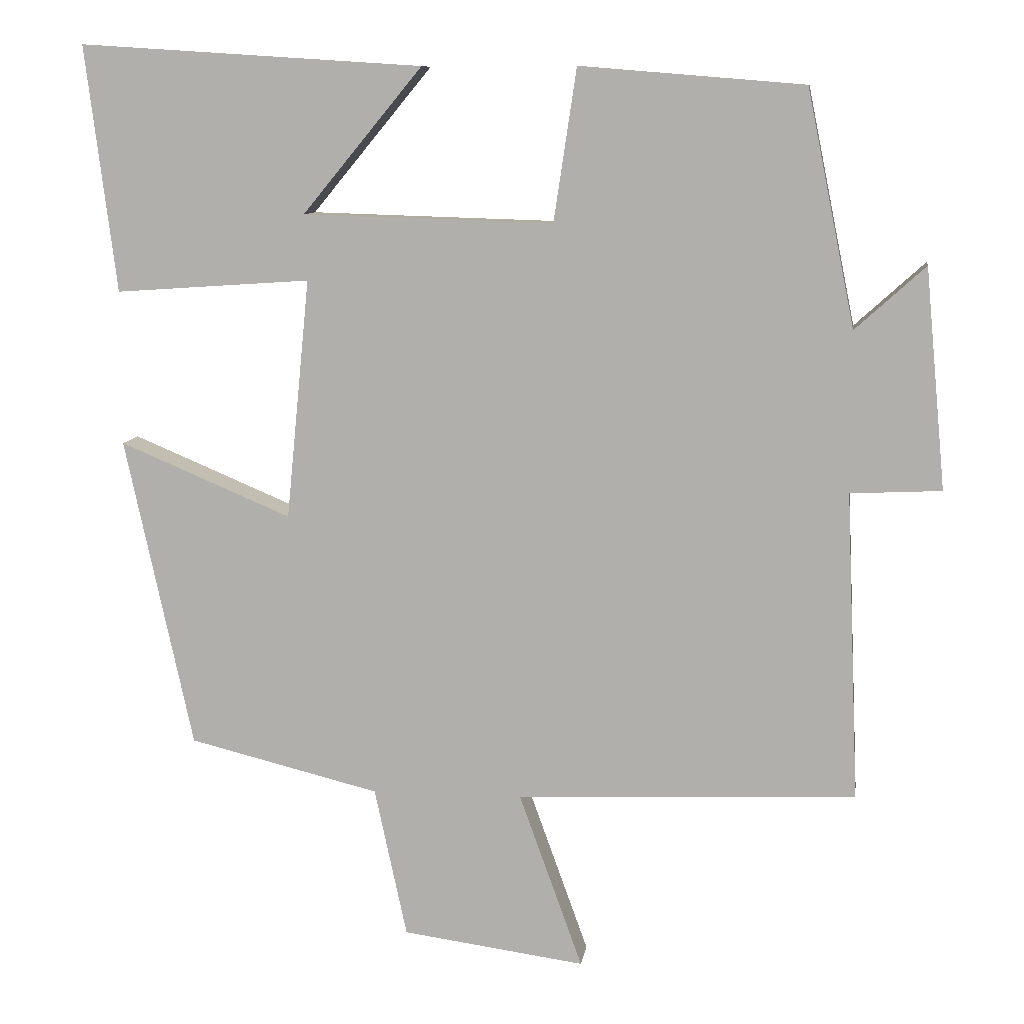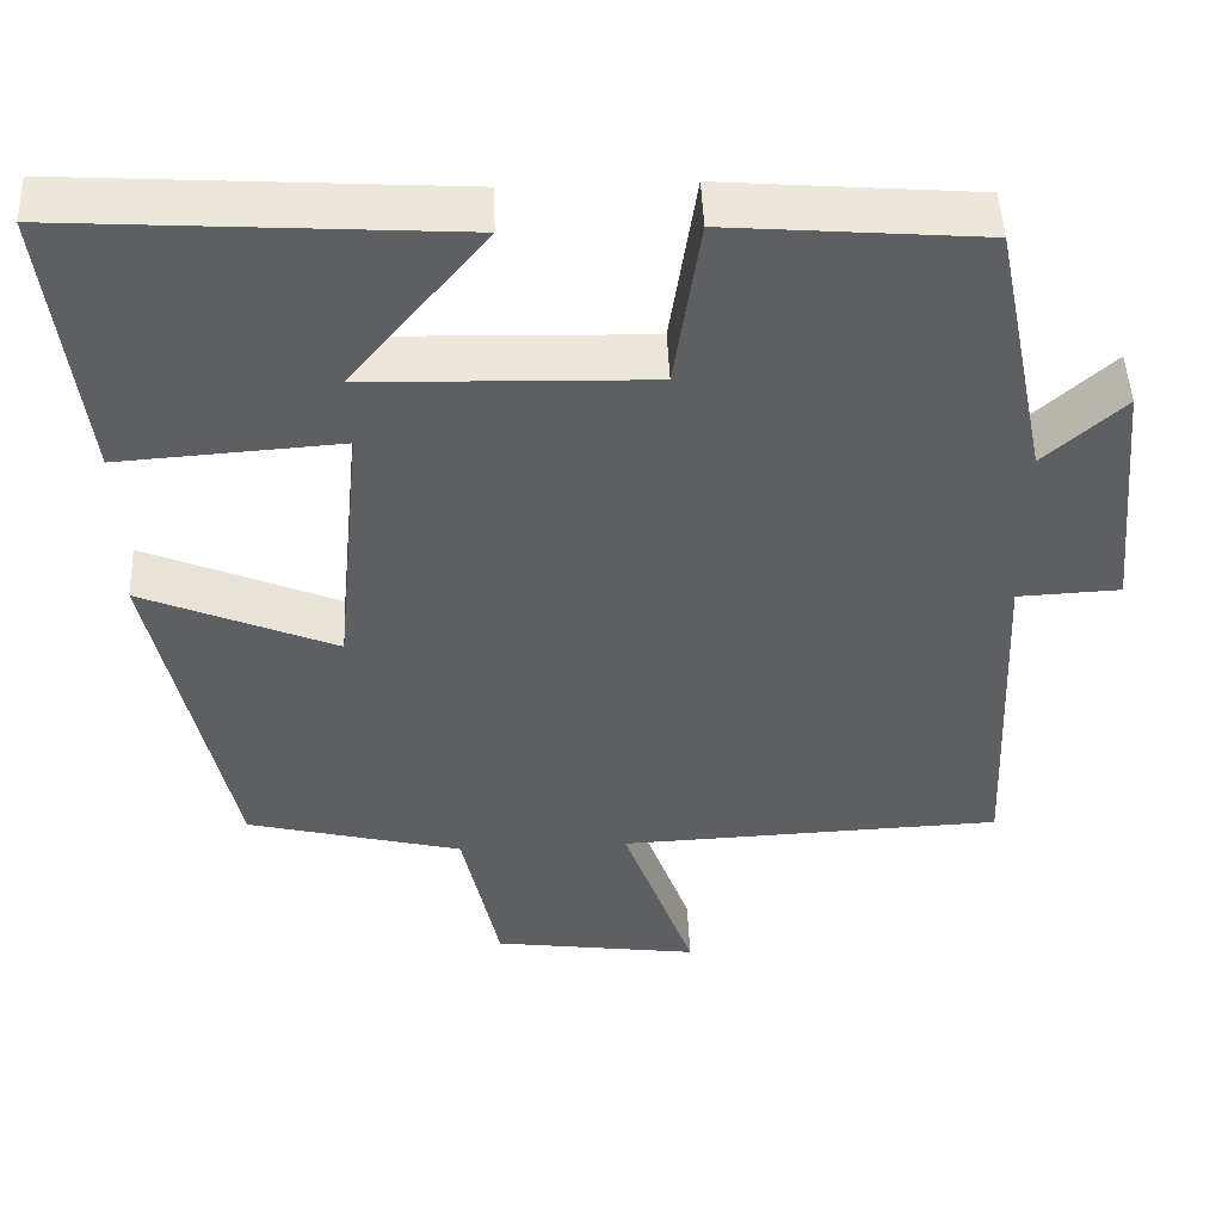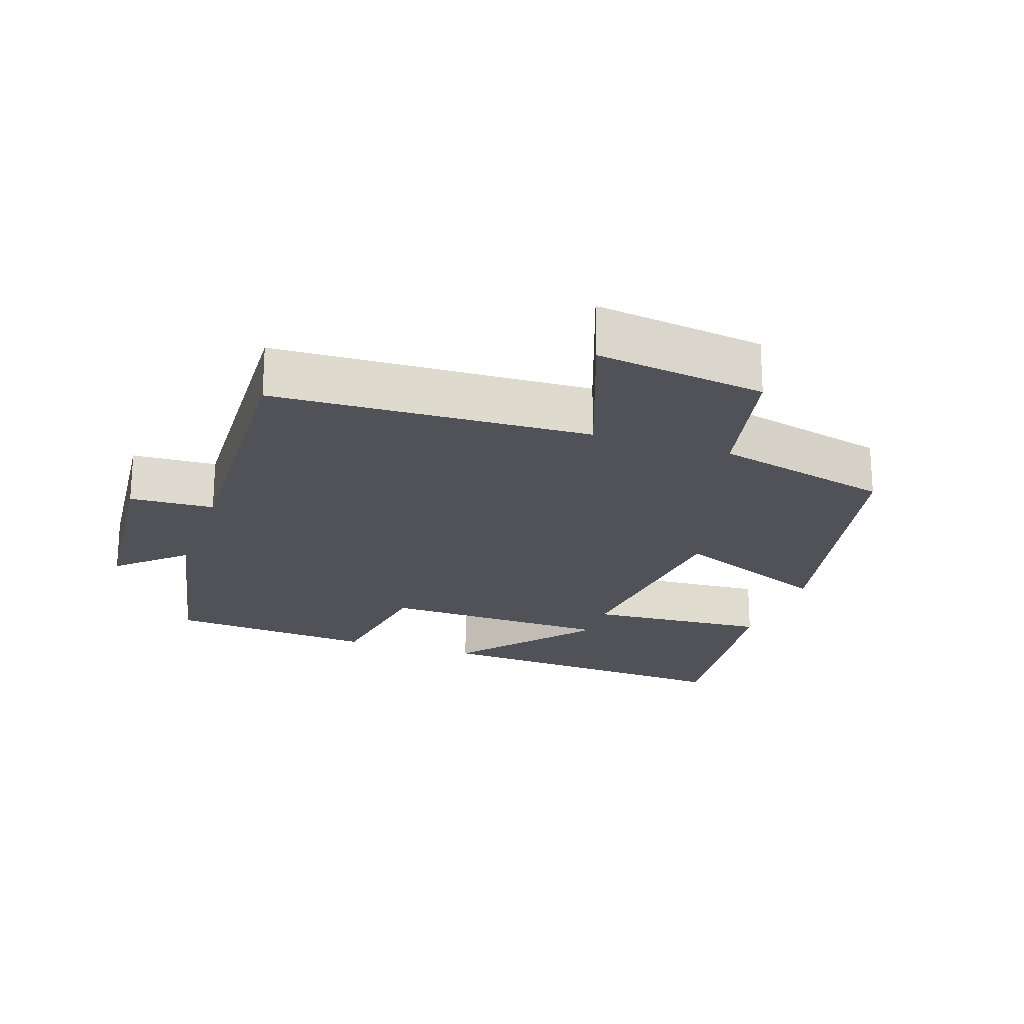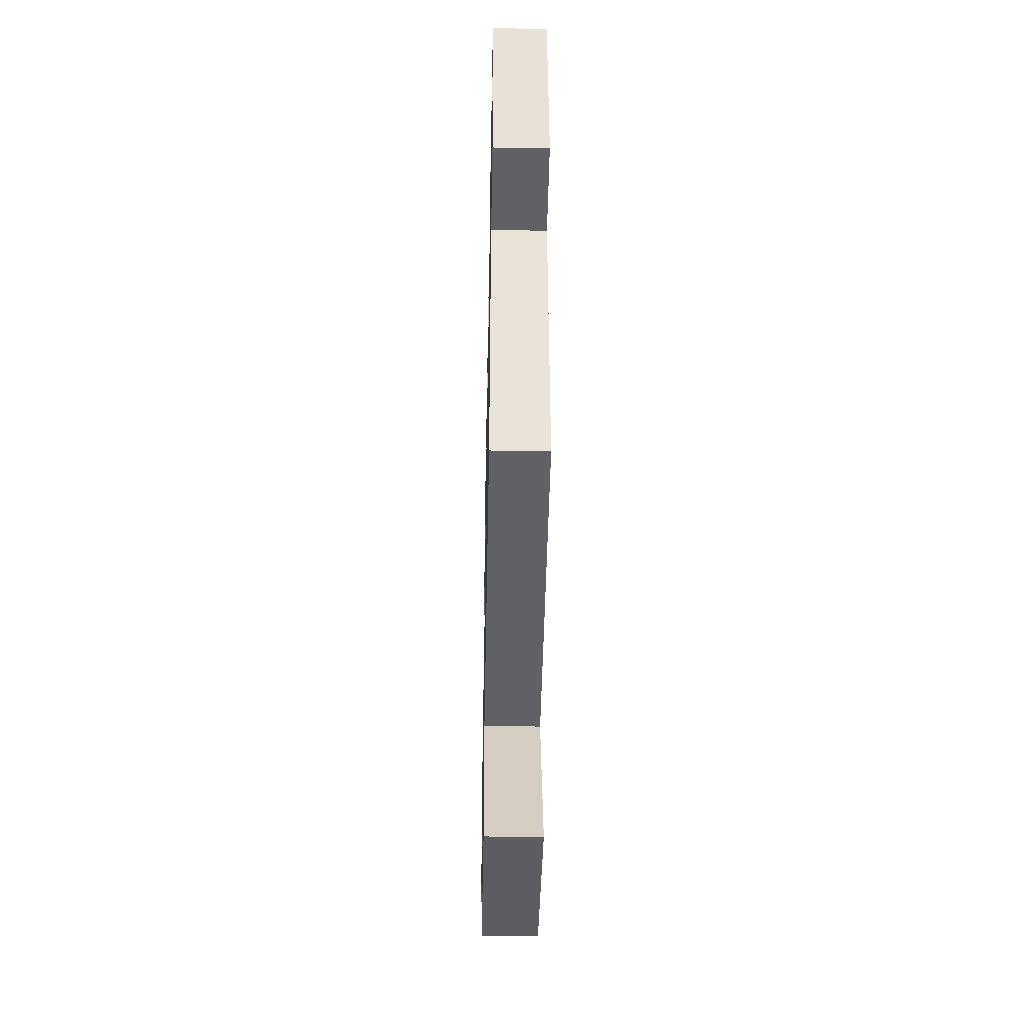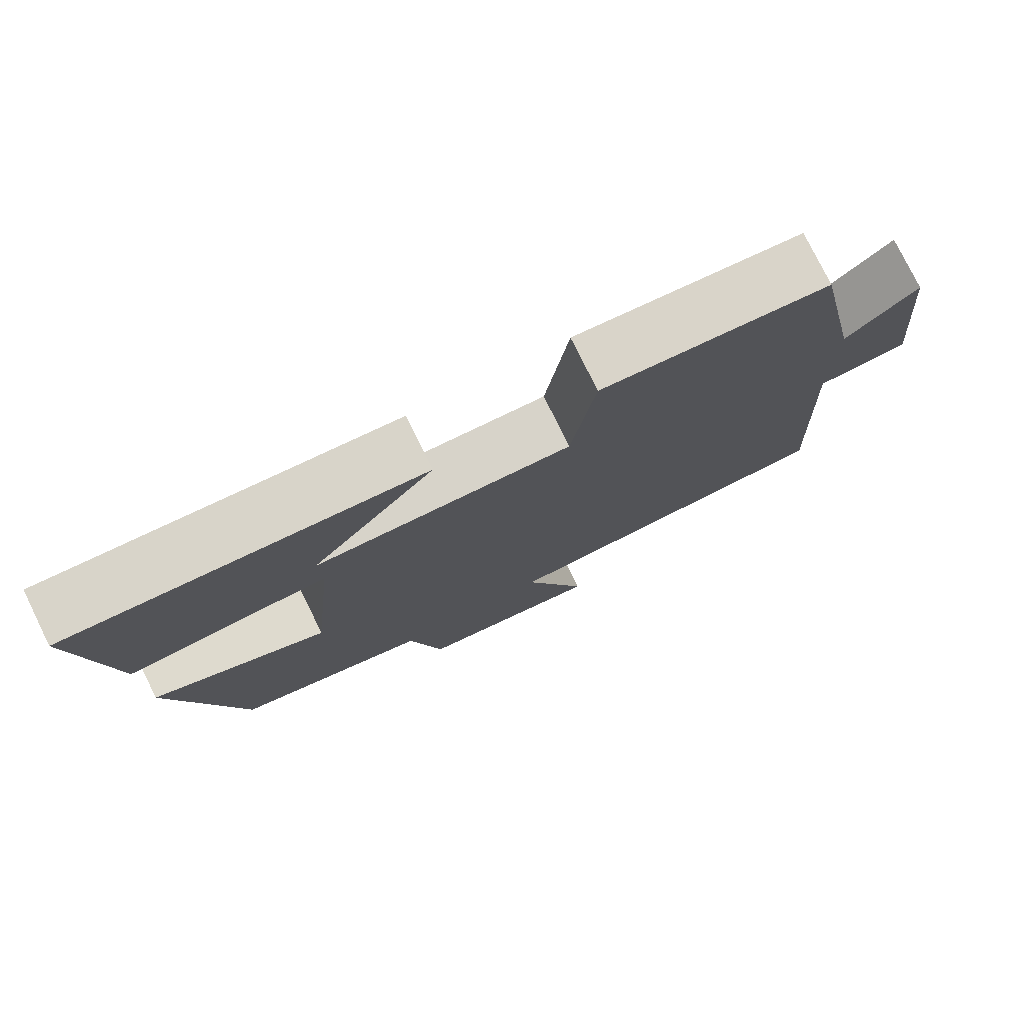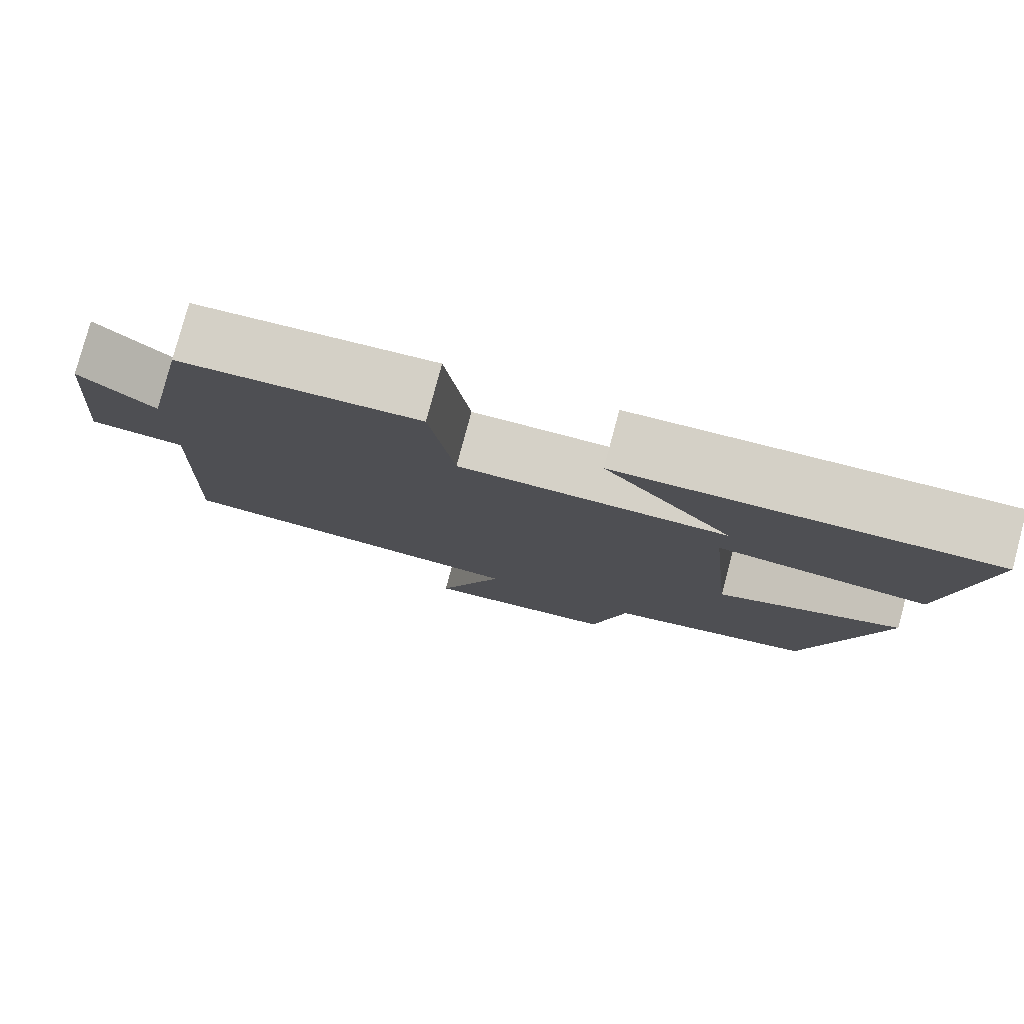
<metadata>
{"format":"obj","ext":"obj","renderer":"f3d","projection":"perspective","resolution":1024,"background":"white","views":[{"elev":9.6,"azim":8.1,"up":"+Z"},{"elev":48.0,"azim":-2.4,"up":"+Z"},{"elev":-21.5,"azim":161.2,"up":"+Y"},{"elev":-44.8,"azim":88.9,"up":"+Z"},{"elev":77.7,"azim":-26.2,"up":"+Z"},{"elev":79.3,"azim":-165.0,"up":"+Z"}]}
</metadata>
<code>
v -0.408 0.07 -0.436
v -0.5 0.07 -0.014
v -0.267 0.07 -0.112
v -0.235 0.07 0.214
v -0.5 0.07 0.196
v -0.542 0.07 0.53
v -0.076 0.07 0.5
v -0.239 0.07 0.303
v 0.101 0.07 0.293
v 0.132 0.07 0.5
v 0.435 0.07 0.475
v 0.5 0.07 0.156
v 0.595 0.07 0.242
v 0.623 0.07 -0.056
v 0.5 0.07 -0.062
v 0.518 0.07 -0.481
v 0.057 0.07 -0.5
v 0.143 0.07 -0.738
v -0.105 0.07 -0.704
v -0.149 0.07 -0.5
v -0.408 0 -0.436
v -0.5 0 -0.014
v -0.267 0 -0.112
v -0.235 0 0.214
v -0.5 0 0.196
v -0.542 0 0.53
v -0.076 0 0.5
v -0.239 0 0.303
v 0.101 0 0.293
v 0.132 0 0.5
v 0.435 0 0.475
v 0.5 0 0.156
v 0.595 0 0.242
v 0.623 0 -0.056
v 0.5 0 -0.062
v 0.518 0 -0.481
v 0.057 0 -0.5
v 0.143 0 -0.738
v -0.105 0 -0.704
v -0.149 0 -0.5
f 17 18 19 20
f 15 16 17 20
f 15 20 1
f 12 13 14 15
f 9 10 11 12
f 8 9 12 15
f 5 6 7 8
f 4 5 8
f 4 8 15
f 3 4 15
f 1 2 3
f 1 3 15
f 40 39 38 37
f 40 37 36 35
f 21 40 35
f 35 34 33 32
f 32 31 30 29
f 35 32 29 28
f 28 27 26 25
f 28 25 24
f 35 28 24
f 35 24 23
f 23 22 21
f 35 23 21
f 1 21 22 2
f 2 22 23 3
f 3 23 24 4
f 4 24 25 5
f 5 25 26 6
f 6 26 27 7
f 7 27 28 8
f 8 28 29 9
f 9 29 30 10
f 10 30 31 11
f 11 31 32 12
f 12 32 33 13
f 13 33 34 14
f 14 34 35 15
f 15 35 36 16
f 16 36 37 17
f 17 37 38 18
f 18 38 39 19
f 19 39 40 20
f 20 40 21 1

</code>
